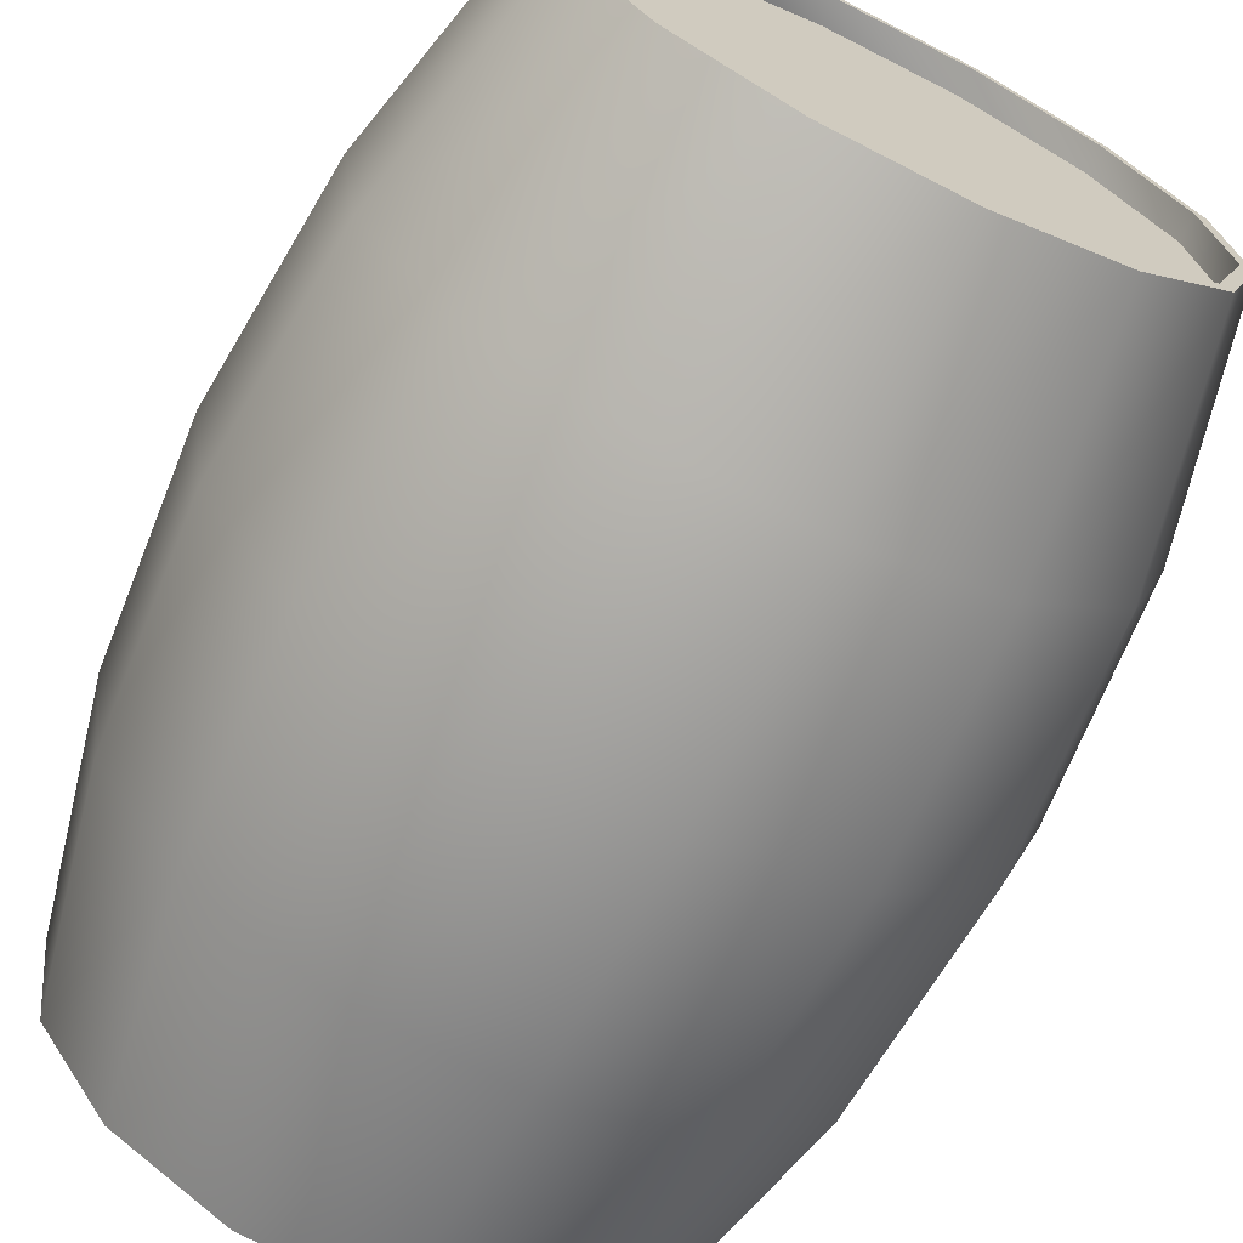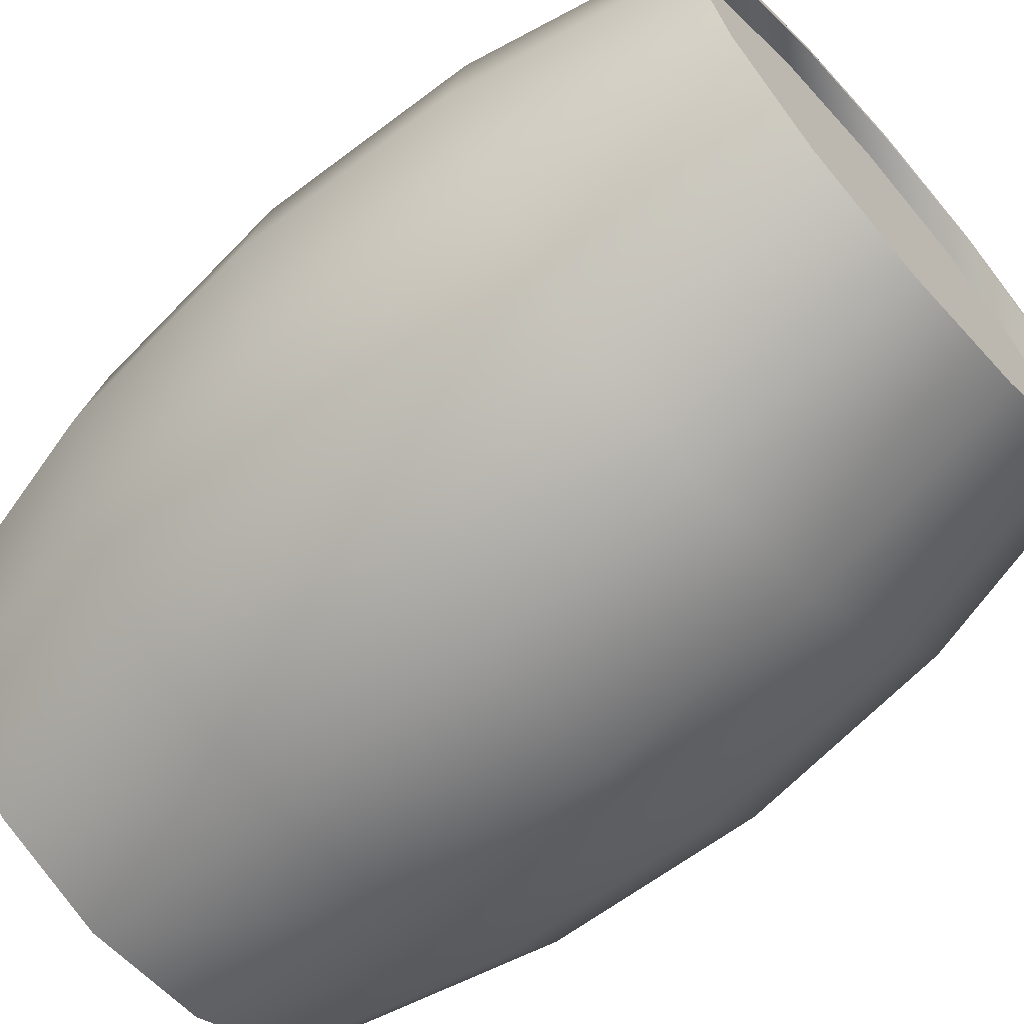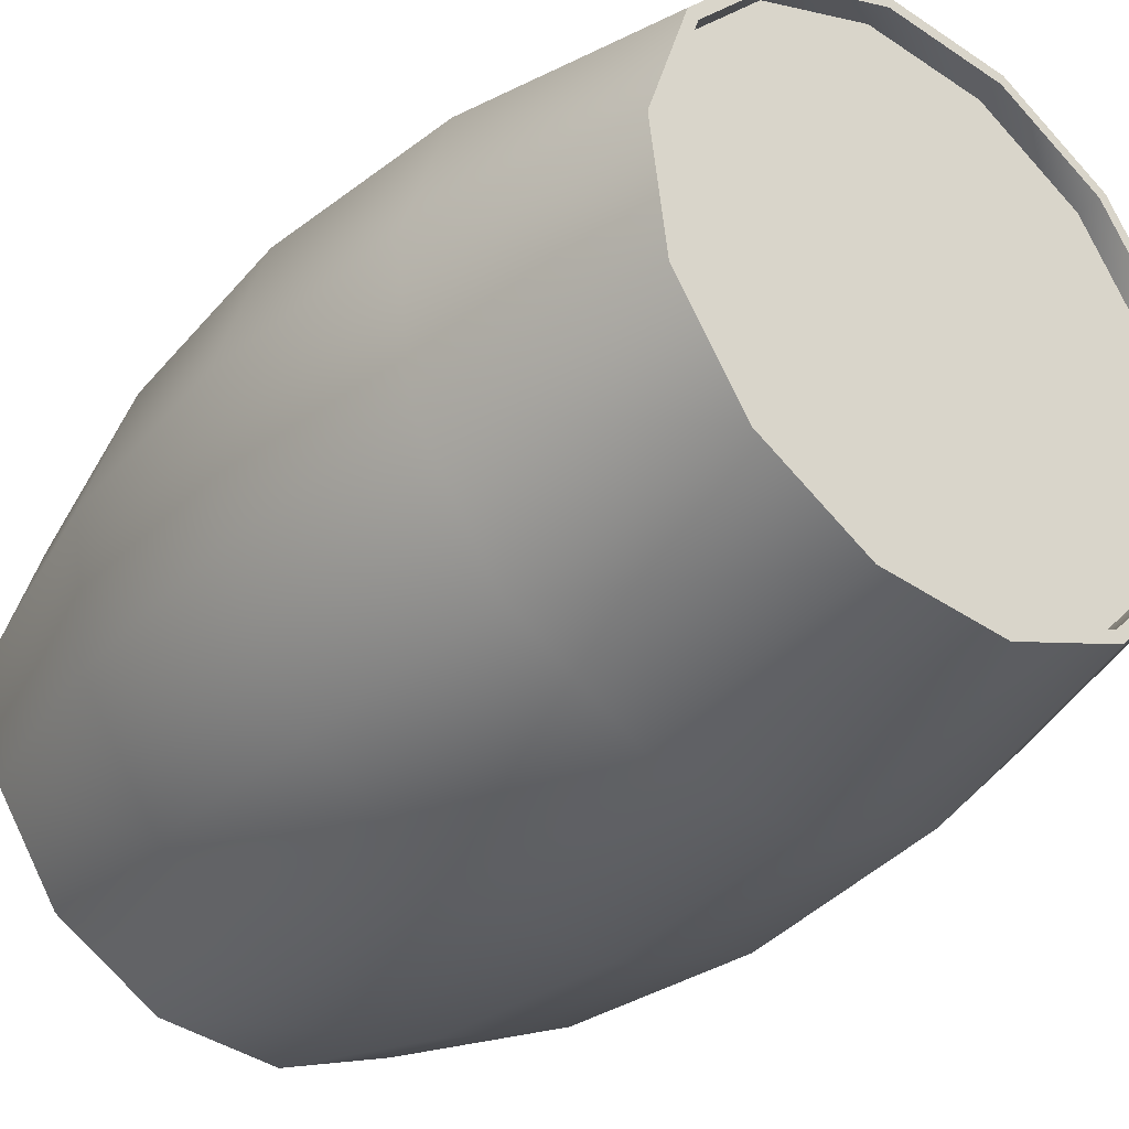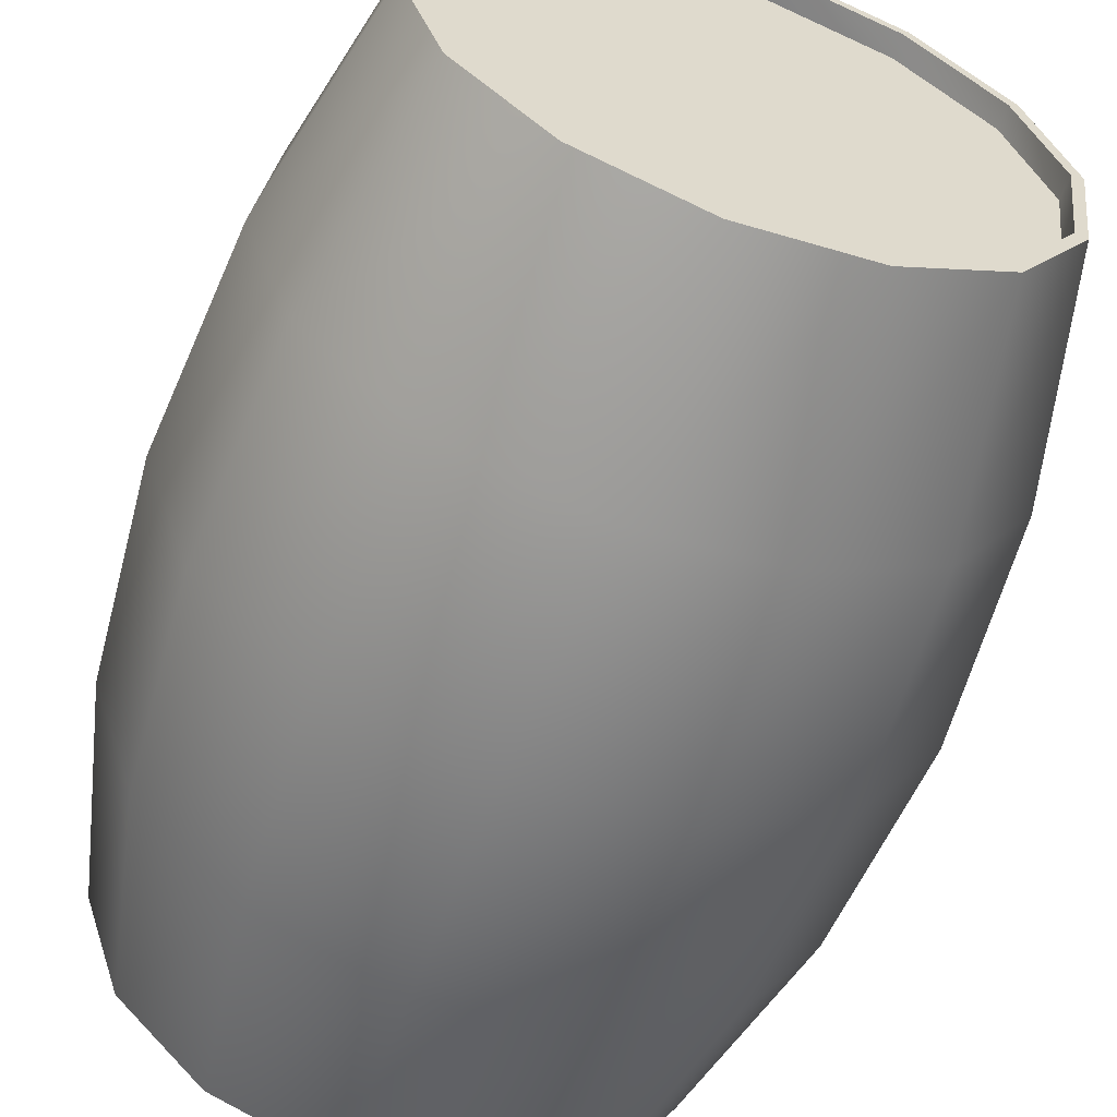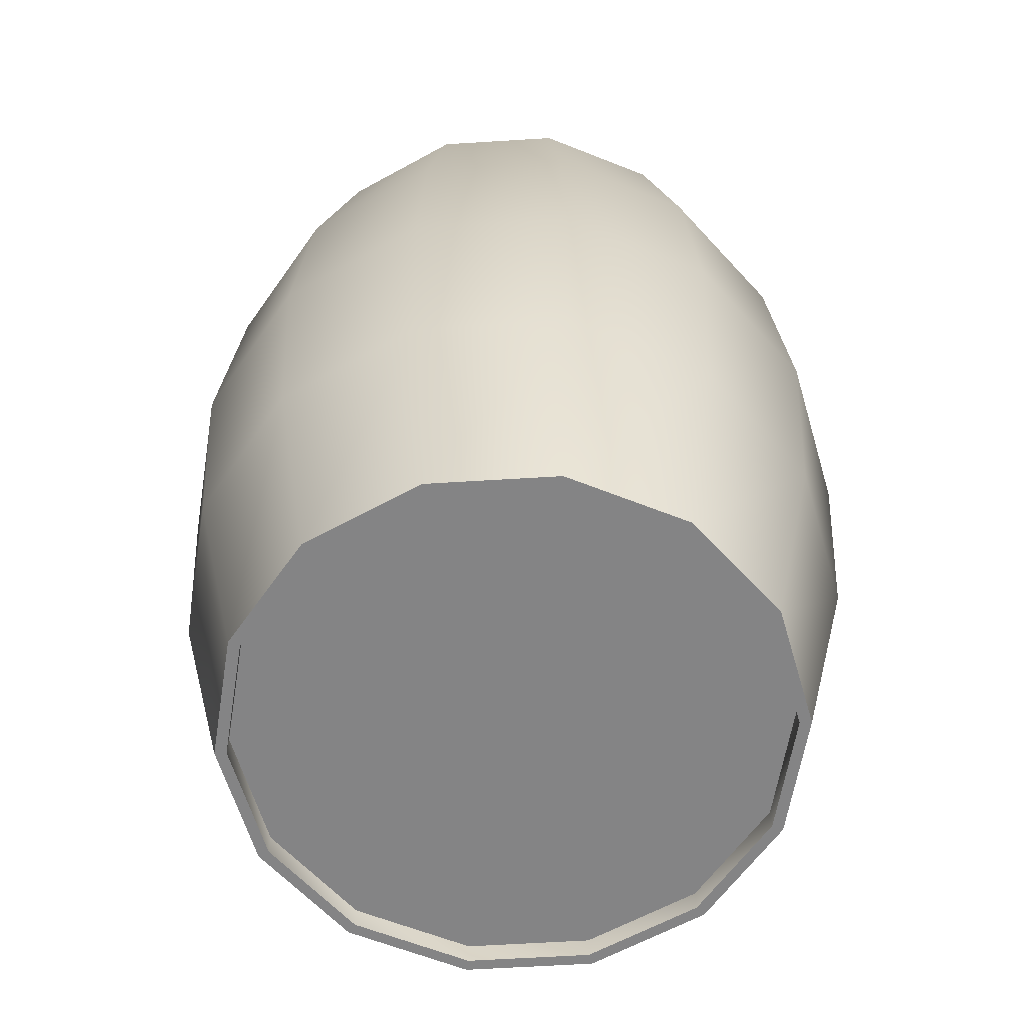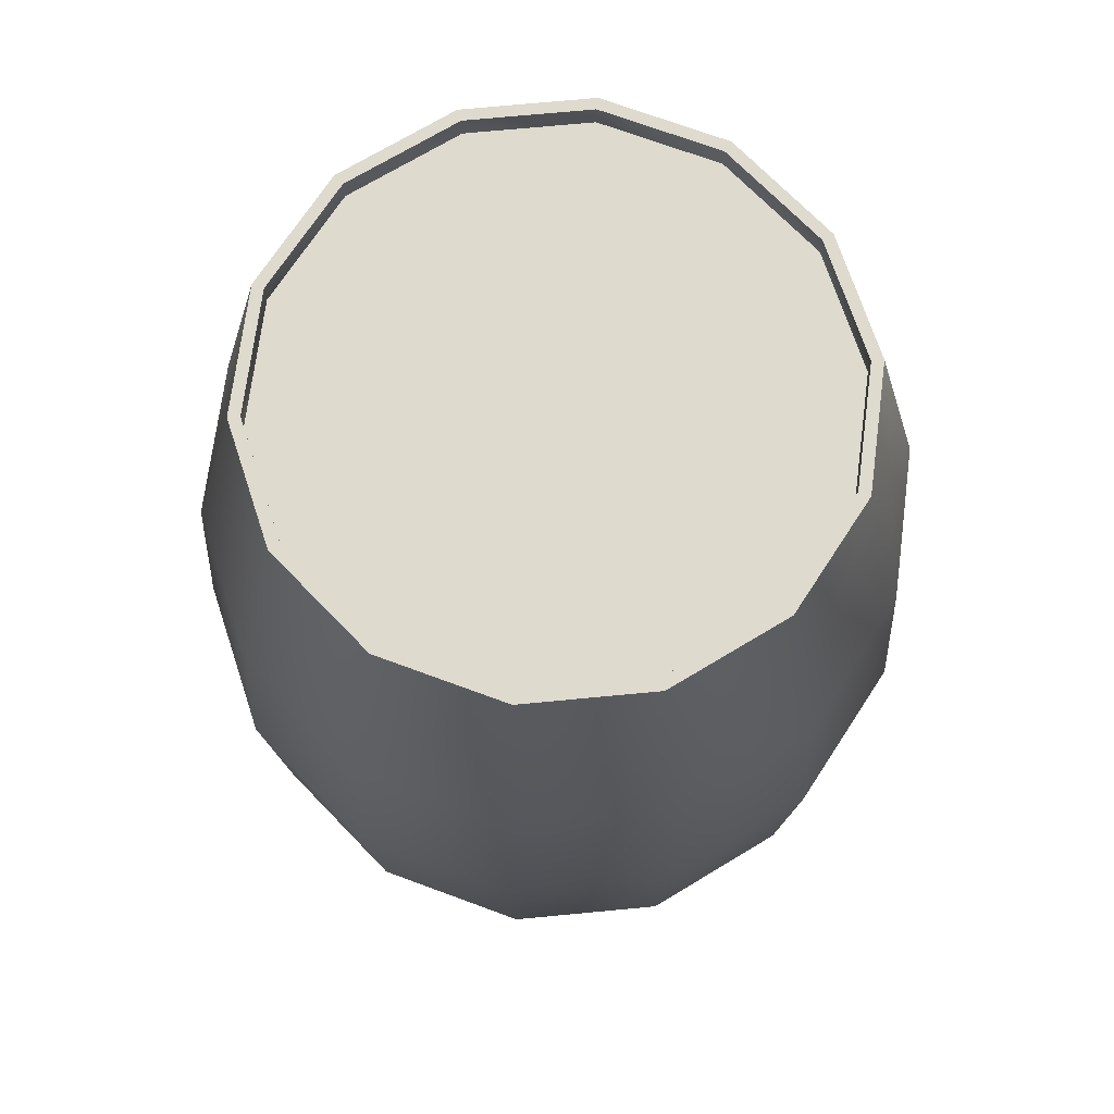
<metadata>
{"format":"obj","ext":"obj","renderer":"f3d","projection":"perspective","resolution":1024,"background":"white","views":[{"elev":-69.3,"azim":153.7,"up":"+Z"},{"elev":-66.0,"azim":-48.4,"up":"+Z"},{"elev":-33.5,"azim":141.6,"up":"+Z"},{"elev":-59.5,"azim":-19.2,"up":"+Z"},{"elev":-61.5,"azim":75.3,"up":"+Y"},{"elev":71.2,"azim":117.7,"up":"+Y"}]}
</metadata>
<code>
v  13.19 2.121 20.21
v  3.11 2.121 23.93
v  -20.65 2.121 -12.49
v  -13.19 2.121 -20.21
v  25.49 20.02 15.42
v  16.28 20.02 24.95
v  13.75 0.1152 21.08
v  21.53 0.1152 13.02
v  29.66 20.02 2.831
v  25.05 0.1152 2.391
v  27.95 20.02 -10.32
v  23.61 0.1152 -8.715
v  20.71 20.02 -21.42
v  17.49 0.1152 -18.1
v  9.36 20.02 -28.29
v  7.906 0.1152 -23.89
v  -3.84 20.02 -29.55
v  -3.243 0.1152 -24.96
v  -16.28 20.02 -24.95
v  -13.75 0.1152 -21.08
v  -25.49 20.02 -15.42
v  -21.53 0.1152 -13.02
v  -29.66 20.02 -2.831
v  -25.05 0.1152 -2.391
v  -27.95 20.02 10.32
v  -23.61 0.1152 8.715
v  -20.71 20.02 21.42
v  -17.49 0.1152 18.1
v  -9.36 20.02 28.29
v  -7.906 0.1152 23.89
v  3.84 20.02 29.55
v  3.243 0.1152 24.96
v  26.81 39.92 16.22
v  17.12 39.92 26.25
v  31.19 39.92 2.978
v  29.4 39.92 -10.85
v  21.78 39.92 -22.53
v  9.844 39.92 -29.75
v  -4.038 39.92 -31.07
v  -17.12 39.92 -26.25
v  -26.81 39.92 -16.22
v  -31.19 39.92 -2.978
v  -29.4 39.92 10.85
v  -21.78 39.92 22.53
v  -9.844 39.92 29.75
v  4.039 39.92 31.07
v  25.49 59.83 15.42
v  16.28 59.83 24.95
v  29.66 59.83 2.831
v  27.95 59.83 -10.32
v  20.71 59.83 -21.42
v  9.36 59.83 -28.29
v  -3.84 59.83 -29.55
v  -16.28 59.83 -24.95
v  -25.49 59.83 -15.42
v  -29.66 59.83 -2.831
v  -27.95 59.83 10.32
v  -20.71 59.83 21.42
v  -9.36 59.83 28.29
v  3.84 59.83 29.55
v  21.53 79.73 13.02
v  13.75 79.73 21.08
v  25.05 79.73 2.391
v  23.61 79.73 -8.715
v  17.49 79.73 -18.1
v  7.906 79.73 -23.89
v  -3.243 79.73 -24.96
v  -13.75 79.73 -21.08
v  -21.53 79.73 -13.02
v  -25.05 79.73 -2.391
v  -23.61 79.73 8.715
v  -17.49 79.73 18.1
v  -7.906 79.73 23.89
v  3.243 79.73 24.96
v  -7.581 77.62 22.91
v  3.11 77.62 23.93
v  -20.65 77.62 -12.49
v  -24.02 77.62 -2.293
v  24.02 2.121 2.293
v  7.581 2.121 -22.91
v  16.77 2.121 -17.35
v  22.64 2.121 -8.357
v  7.581 77.62 -22.91
v  24.02 77.62 2.293
v  22.64 77.62 -8.357
v  16.77 77.62 -17.35
v  20.65 2.121 12.49
v  -3.11 2.121 -23.93
v  -3.11 77.62 -23.93
v  20.65 77.62 12.49
v  -13.19 77.62 -20.21
v  13.19 77.62 20.21
v  -7.581 2.121 22.91
v  -24.02 2.121 -2.293
v  -22.64 77.62 8.358
v  -16.77 77.62 17.35
v  -16.77 2.121 17.35
v  -22.64 2.121 8.358
v  13.19 0.1152 20.21
v  20.65 0.1152 12.49
v  3.11 0.1152 23.93
v  -7.581 0.1152 22.91
v  -16.77 0.1152 17.35
v  -22.64 0.1152 8.358
v  -24.02 0.1152 -2.293
v  -20.65 0.1152 -12.49
v  -13.19 0.1152 -20.21
v  -3.11 0.1152 -23.93
v  7.581 0.1152 -22.91
v  16.77 0.1152 -17.35
v  22.64 0.1152 -8.357
v  24.02 0.1152 2.293
v  20.65 79.73 12.49
v  13.19 79.73 20.21
v  24.02 79.73 2.293
v  22.64 79.73 -8.357
v  16.77 79.73 -17.35
v  7.581 79.73 -22.91
v  -3.11 79.73 -23.93
v  -13.19 79.73 -20.21
v  -20.65 79.73 -12.49
v  -24.02 79.73 -2.293
v  -22.64 79.73 8.358
v  -16.77 79.73 17.35
v  -7.581 79.73 22.91
v  3.11 79.73 23.93
g wood_barrel_mini
f 1 2 3 4
f 5 6 7 8
f 9 5 8 10
f 11 9 10 12
f 13 11 12 14
f 15 13 14 16
f 17 15 16 18
f 19 17 18 20
f 21 19 20 22
f 23 21 22 24
f 25 23 24 26
f 27 25 26 28
f 29 27 28 30
f 31 29 30 32
f 6 31 32 7
f 33 34 6 5
f 35 33 5 9
f 36 35 9 11
f 37 36 11 13
f 38 37 13 15
f 39 38 15 17
f 40 39 17 19
f 41 40 19 21
f 42 41 21 23
f 43 42 23 25
f 44 43 25 27
f 45 44 27 29
f 46 45 29 31
f 34 46 31 6
f 47 48 34 33
f 49 47 33 35
f 50 49 35 36
f 51 50 36 37
f 52 51 37 38
f 53 52 38 39
f 54 53 39 40
f 55 54 40 41
f 56 55 41 42
f 57 56 42 43
f 58 57 43 44
f 59 58 44 45
f 60 59 45 46
f 48 60 46 34
f 61 62 48 47
f 63 61 47 49
f 64 63 49 50
f 65 64 50 51
f 66 65 51 52
f 67 66 52 53
f 68 67 53 54
f 69 68 54 55
f 70 69 55 56
f 71 70 56 57
f 72 71 57 58
f 73 72 58 59
f 74 73 59 60
f 62 74 60 48
f 75 76 77 78
f 79 80 81 82
f 83 84 85 86
f 87 88 80 79
f 89 90 84 83
f 1 4 88 87
f 91 92 90 89
f 3 2 93 94
f 77 76 92 91
f 75 78 95 96
f 94 93 97 98
f 99 100 8 7
f 101 99 7 32
f 102 101 32 30
f 103 102 30 28
f 104 103 28 26
f 105 104 26 24
f 106 105 24 22
f 107 106 22 20
f 108 107 20 18
f 109 108 18 16
f 110 109 16 14
f 111 110 14 12
f 112 111 12 10
f 100 112 10 8
f 113 114 62 61
f 115 113 61 63
f 116 115 63 64
f 117 116 64 65
f 118 117 65 66
f 119 118 66 67
f 120 119 67 68
f 121 120 68 69
f 122 121 69 70
f 123 122 70 71
f 124 123 71 72
f 125 124 72 73
f 126 125 73 74
f 114 126 74 62
f 1 87 100 99
f 2 1 99 101
f 93 2 101 102
f 97 93 102 103
f 98 97 103 104
f 94 98 104 105
f 3 94 105 106
f 4 3 106 107
f 88 4 107 108
f 80 88 108 109
f 81 80 109 110
f 82 81 110 111
f 79 82 111 112
f 87 79 112 100
f 90 92 114 113
f 84 90 113 115
f 85 84 115 116
f 86 85 116 117
f 83 86 117 118
f 89 83 118 119
f 91 89 119 120
f 77 91 120 121
f 78 77 121 122
f 95 78 122 123
f 96 95 123 124
f 75 96 124 125
f 76 75 125 126
f 92 76 126 114

</code>
